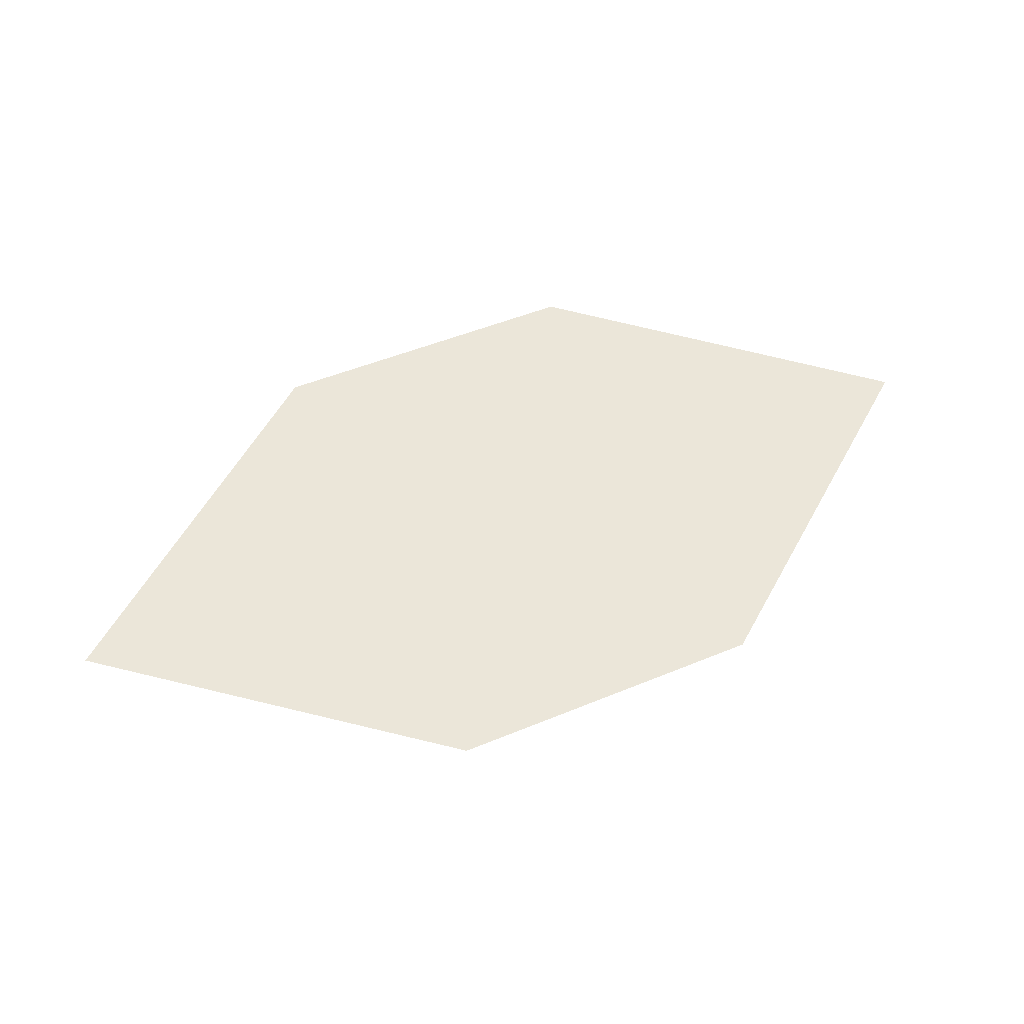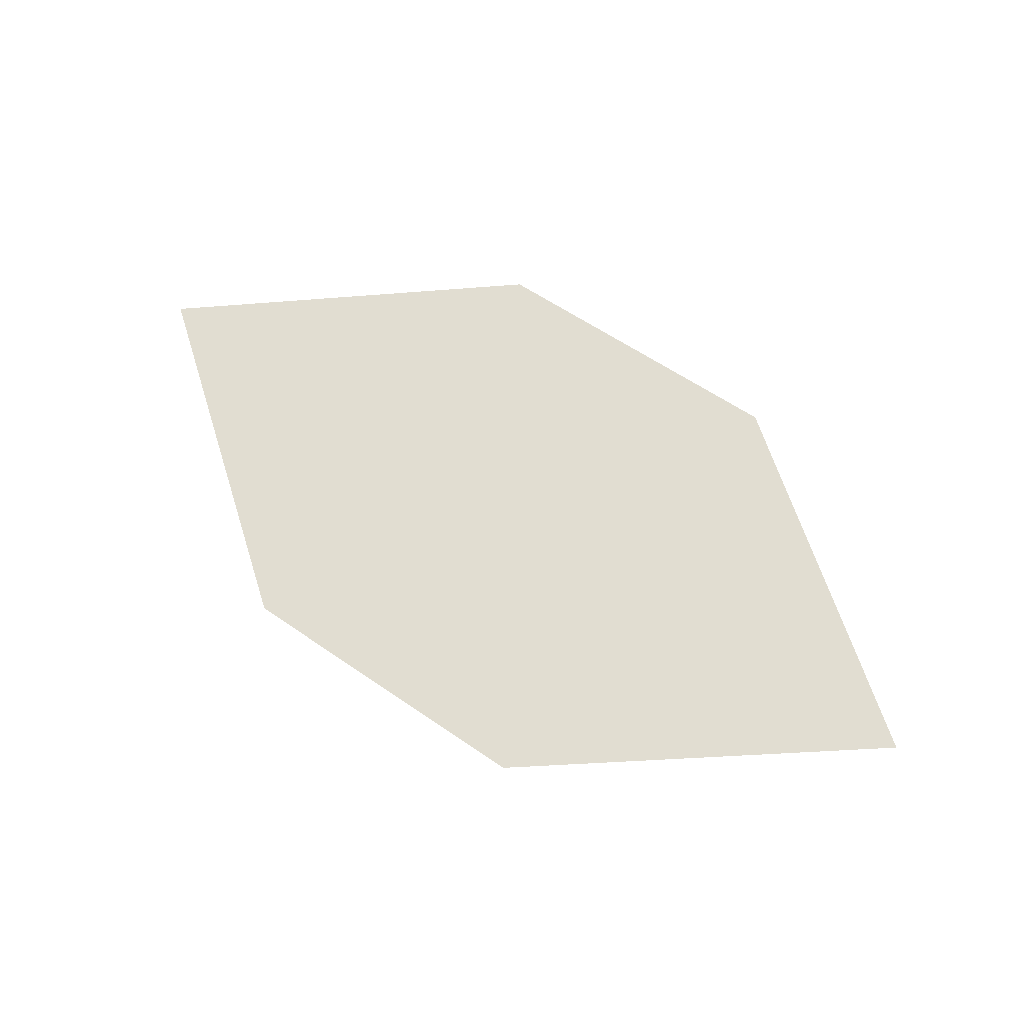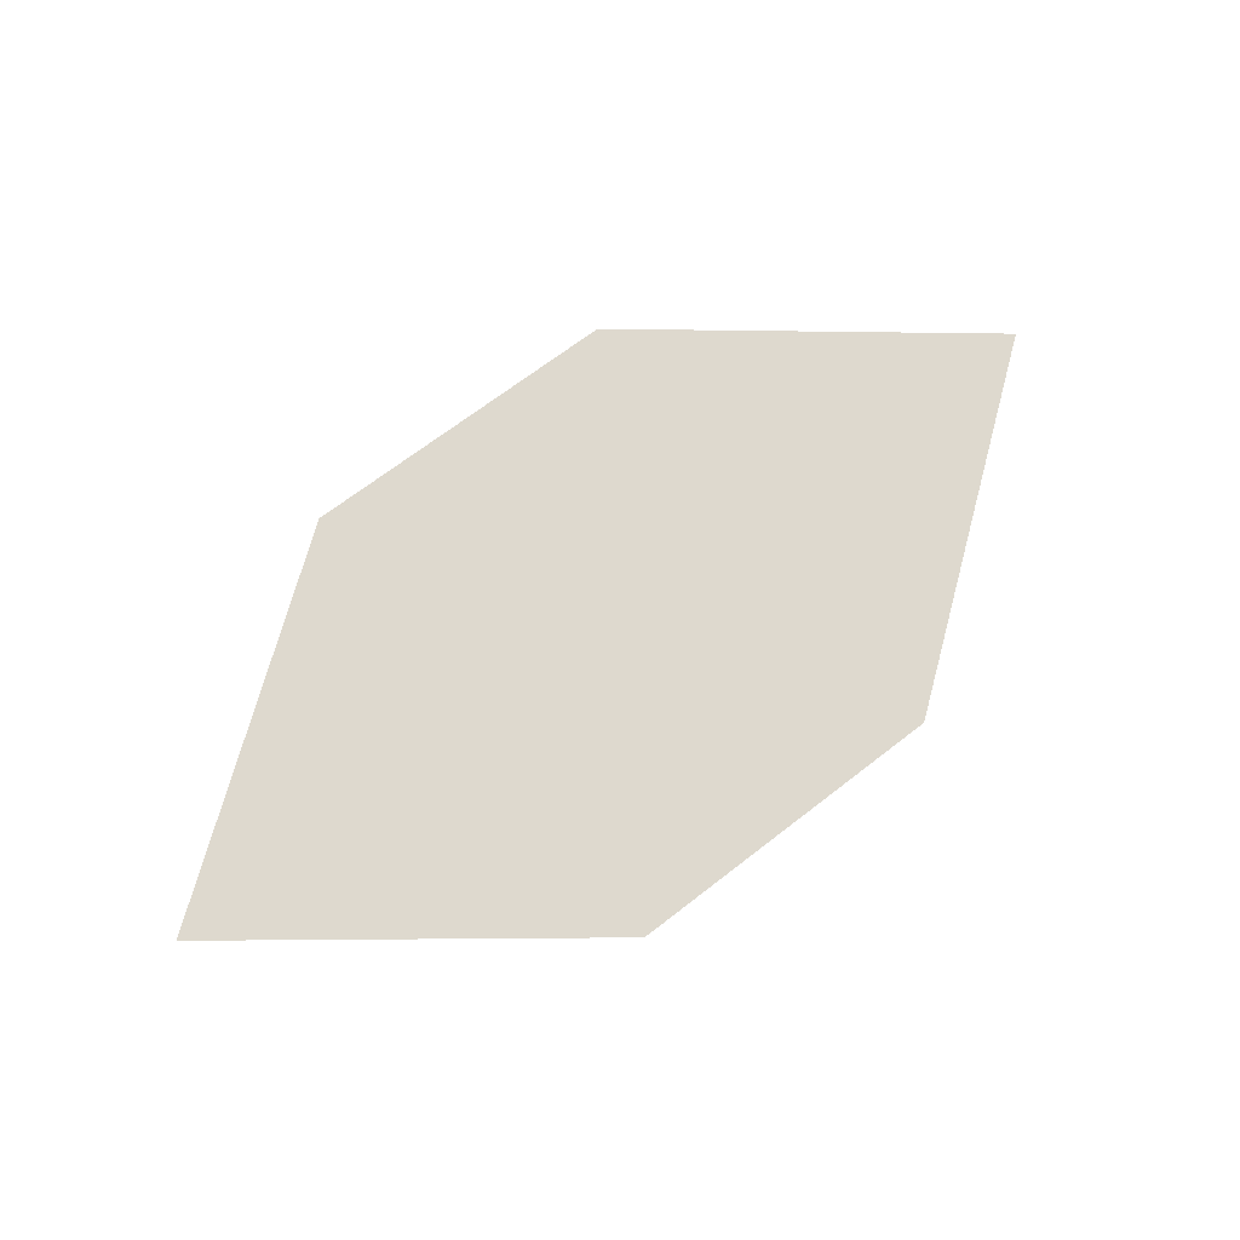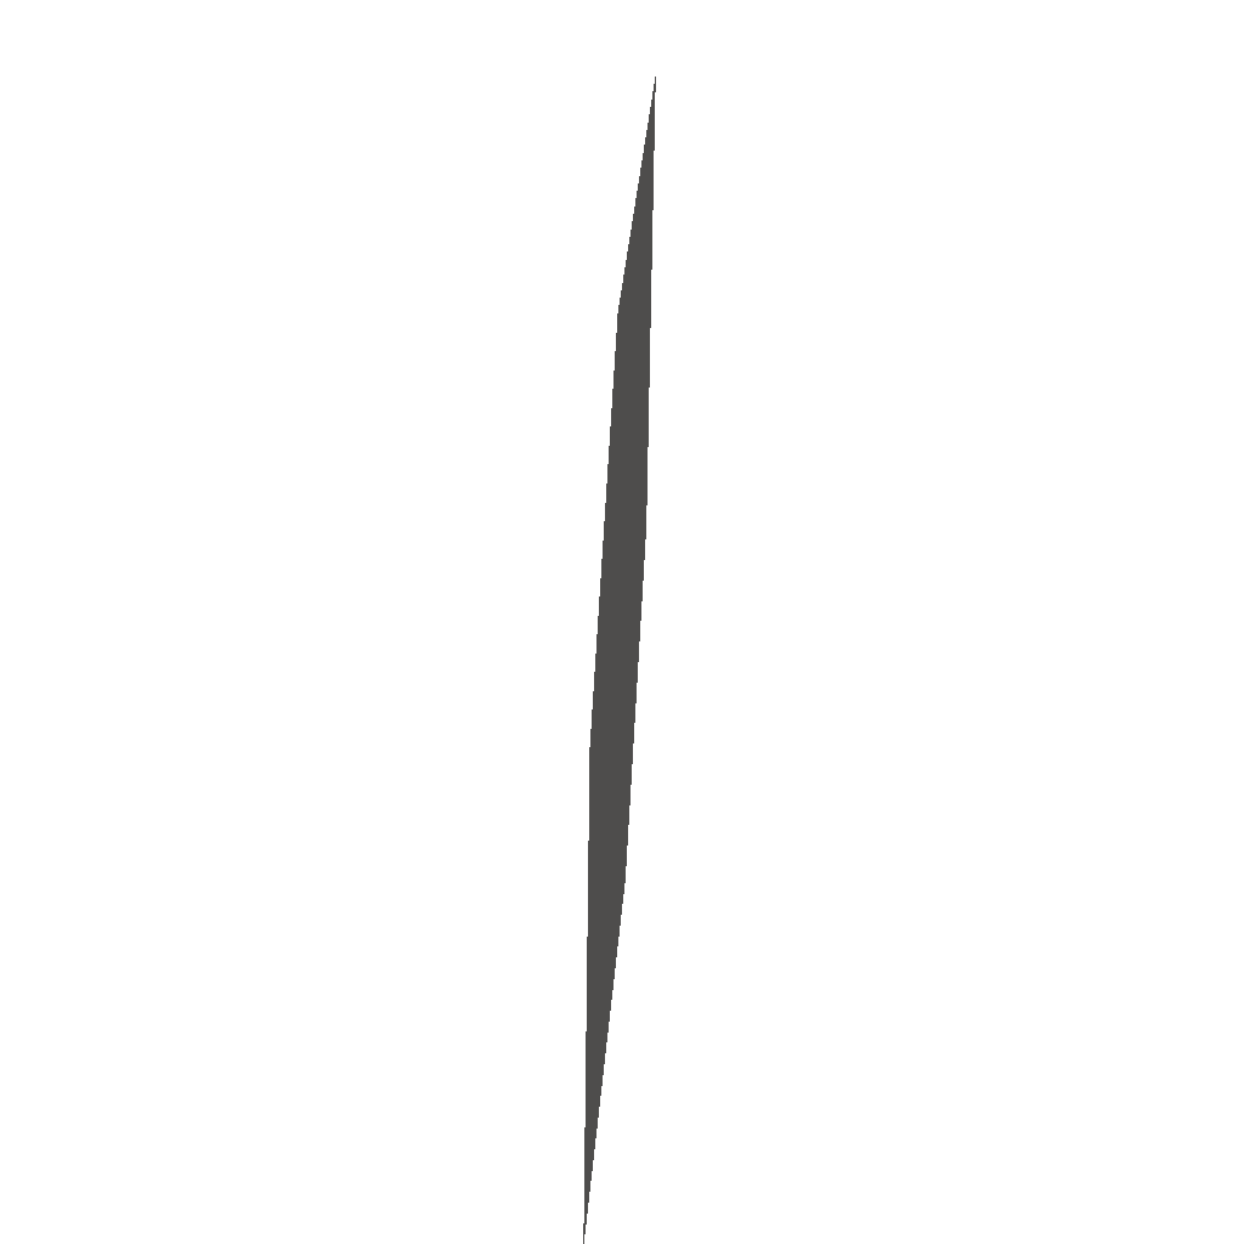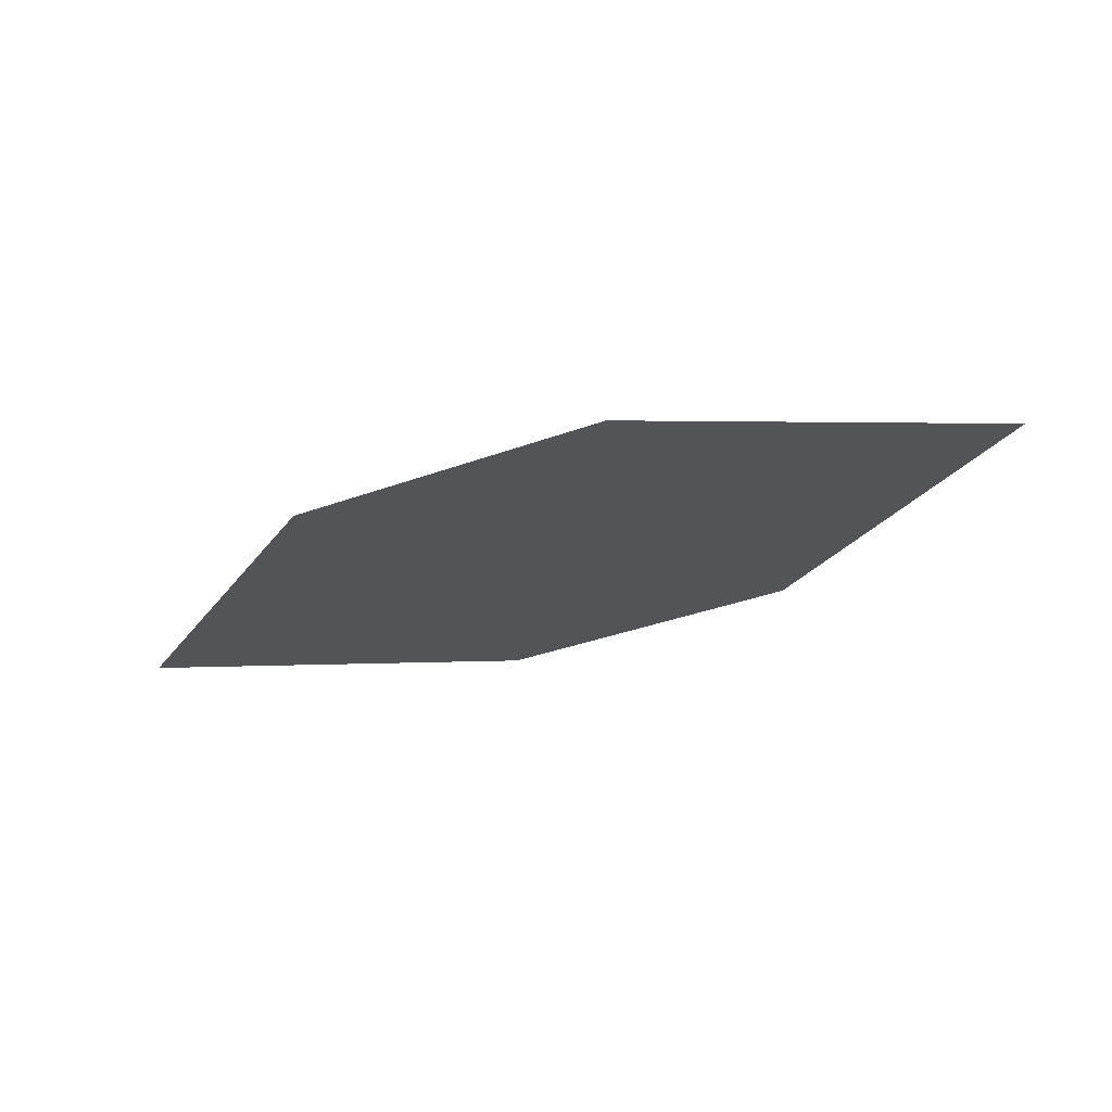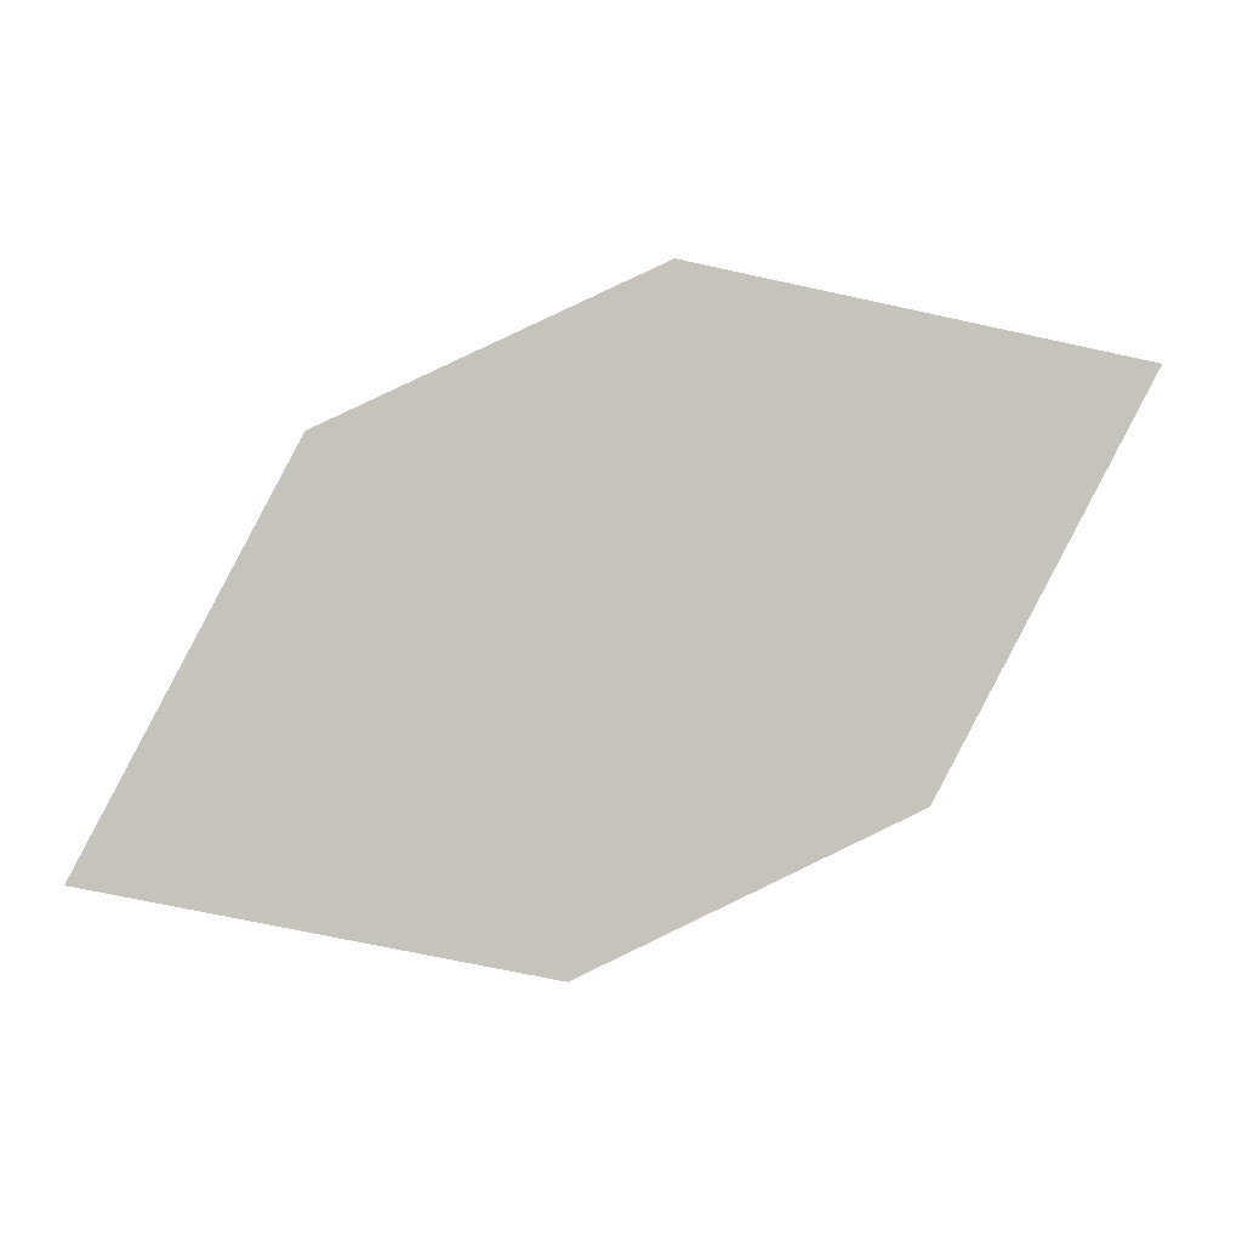
<metadata>
{"format":"obj","ext":"obj","renderer":"f3d","projection":"perspective","resolution":1024,"background":"white","views":[{"elev":62.4,"azim":-49.6,"up":"+Z"},{"elev":68.1,"azim":-169.9,"up":"+Z"},{"elev":76.8,"azim":-63.0,"up":"+Z"},{"elev":48.6,"azim":100.2,"up":"+Y"},{"elev":-22.5,"azim":179.6,"up":"+Z"},{"elev":2.7,"azim":-178.5,"up":"+Y"}]}
</metadata>
<code>
o leaves.136
v 0.07455 -0.1879 1.774
v -0.03565 -0.1358 1.786
v 0.05084 -0.1428 1.777
v 0.0248 -0.1983 1.779
v -0.01194 -0.1809 1.783
v 0.0141 -0.1255 1.781
f 1 2 5 4
f 1 3 6 2

</code>
